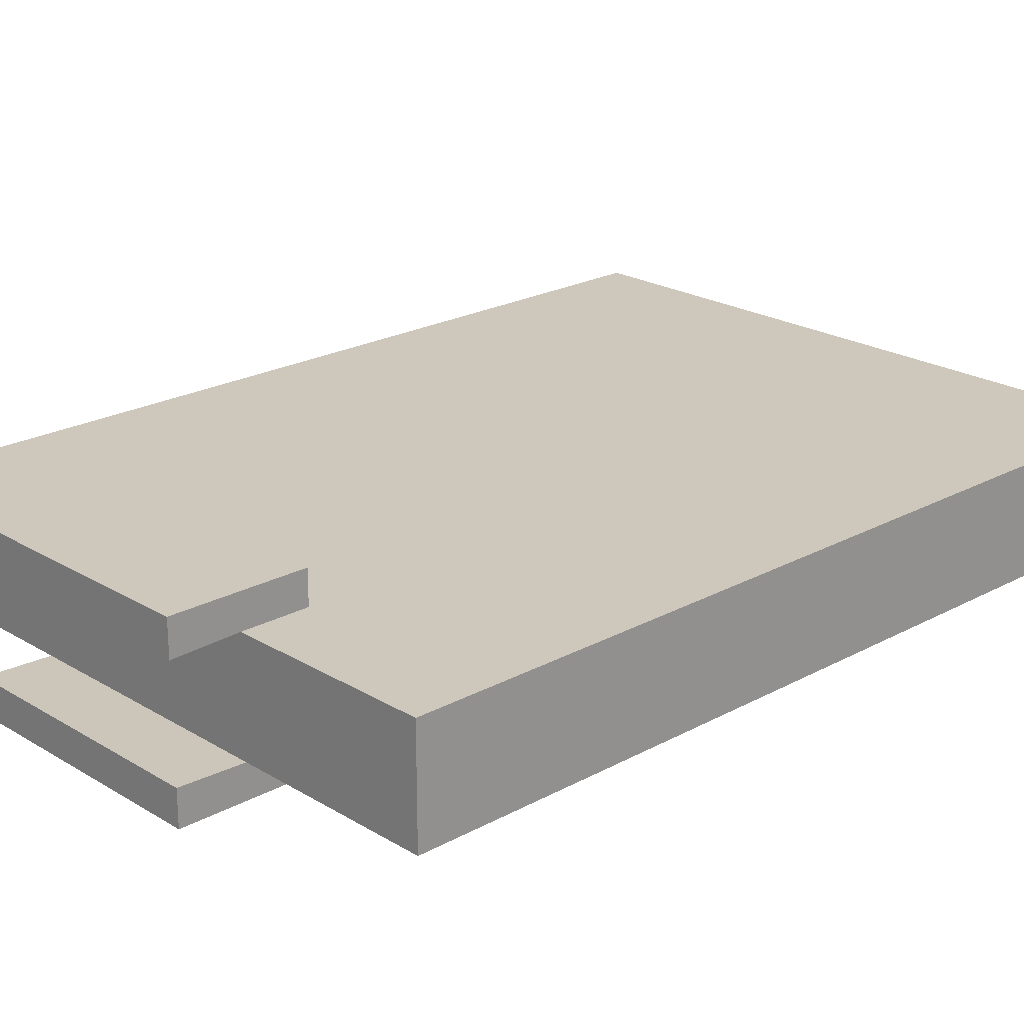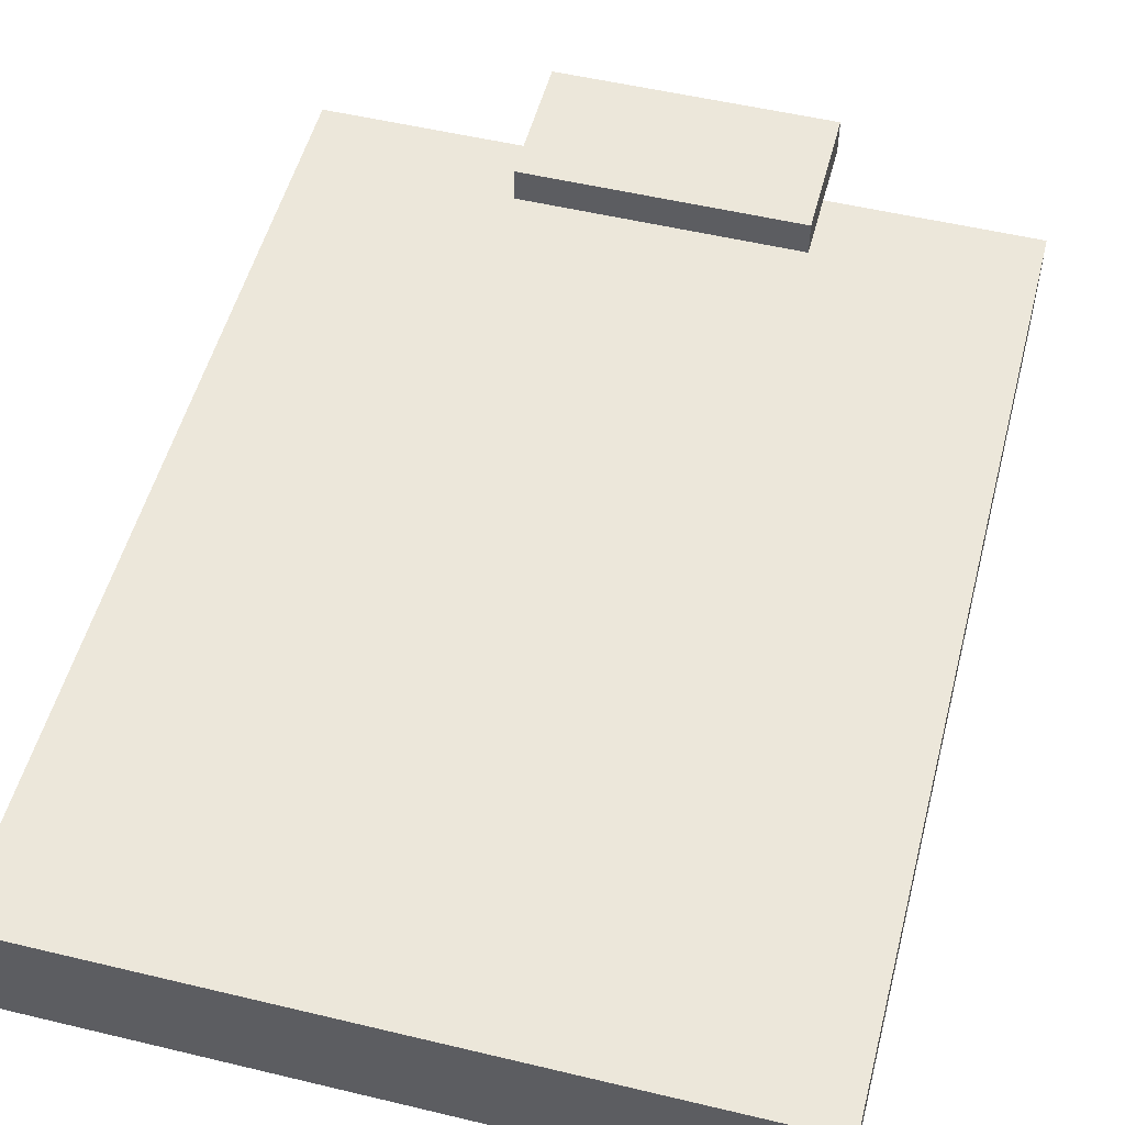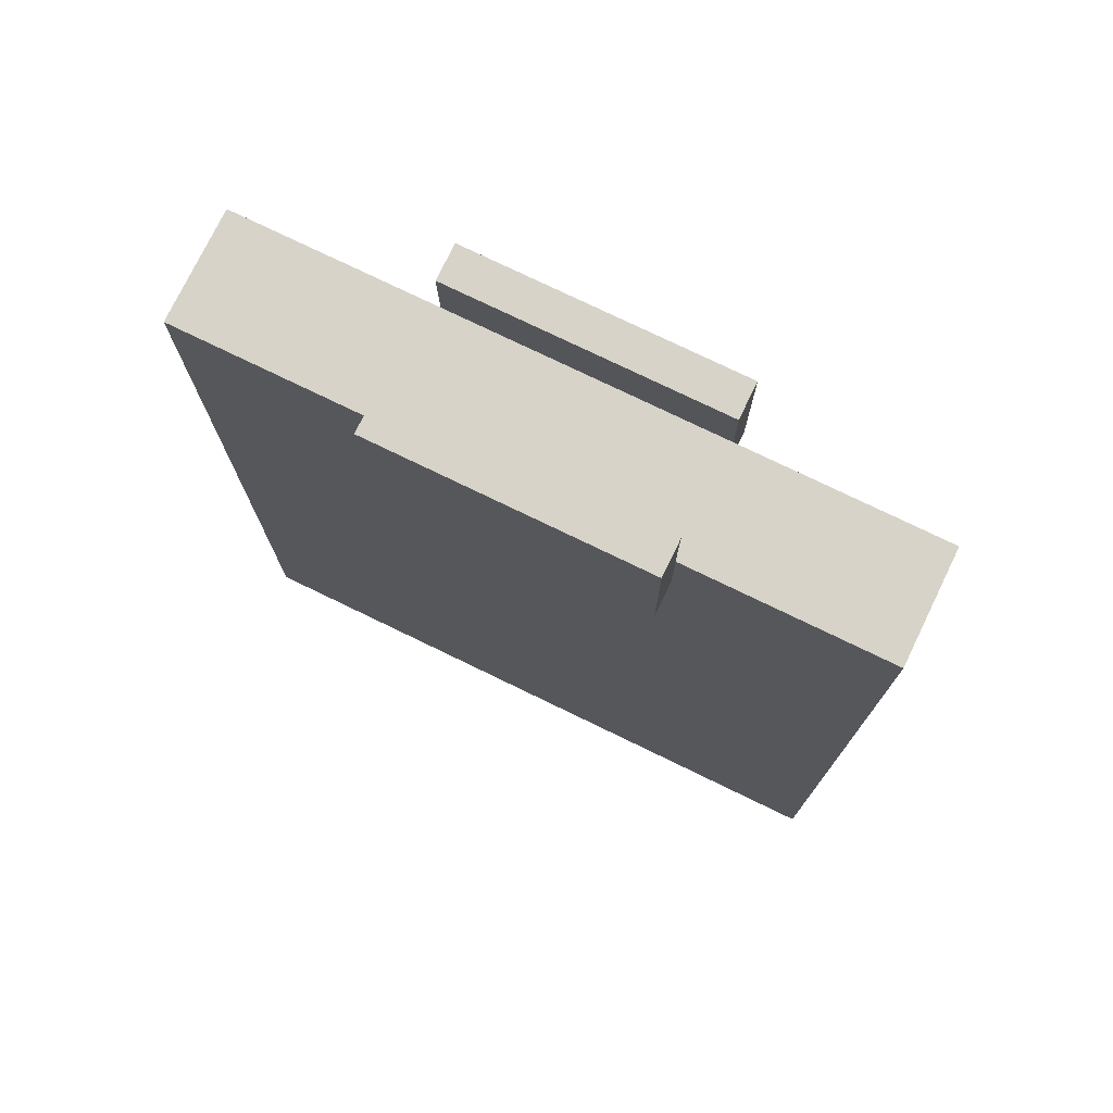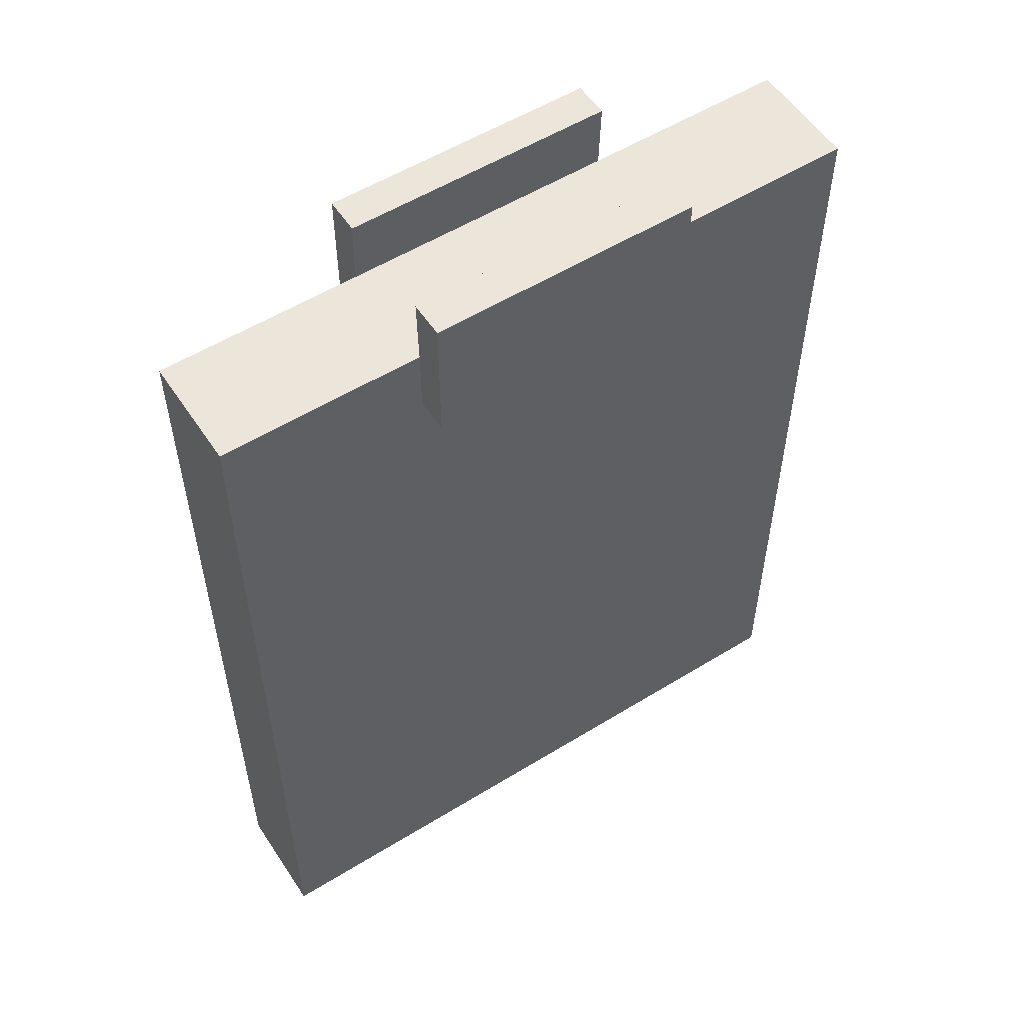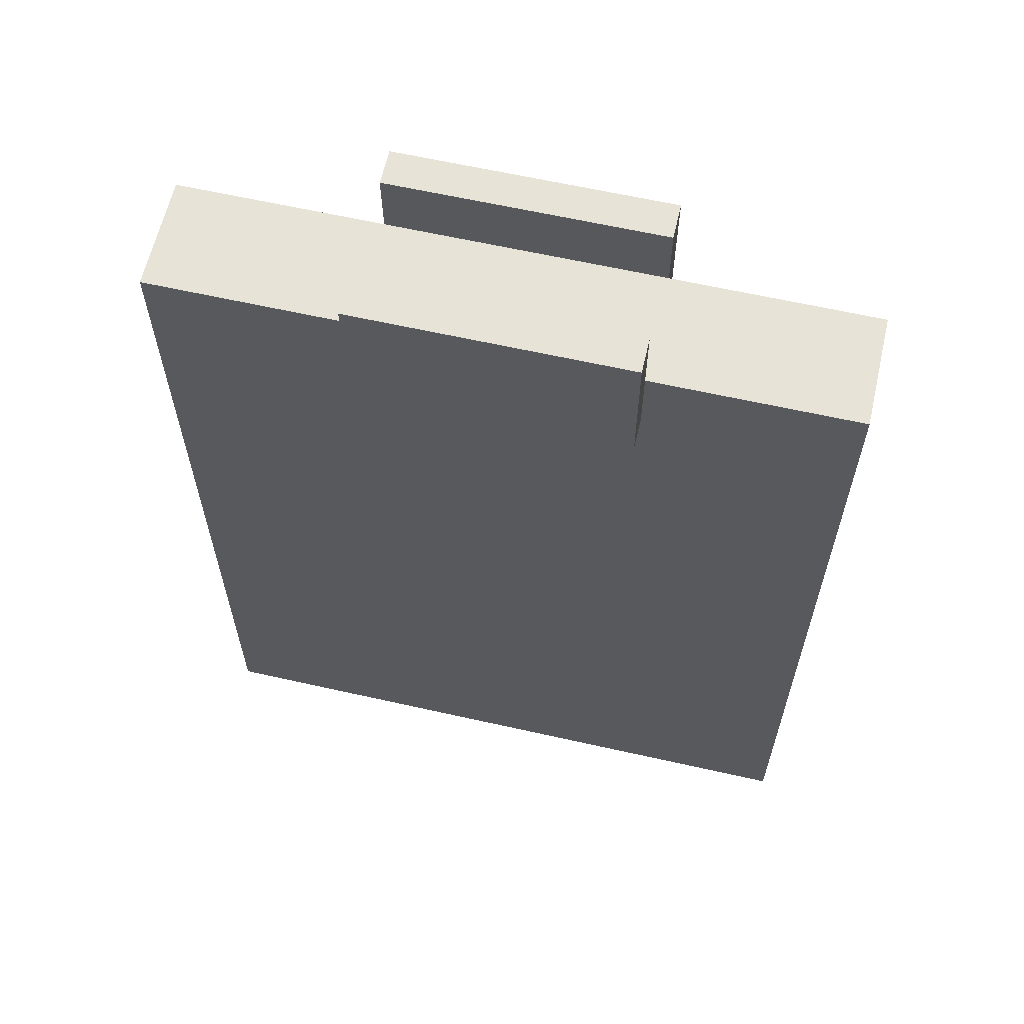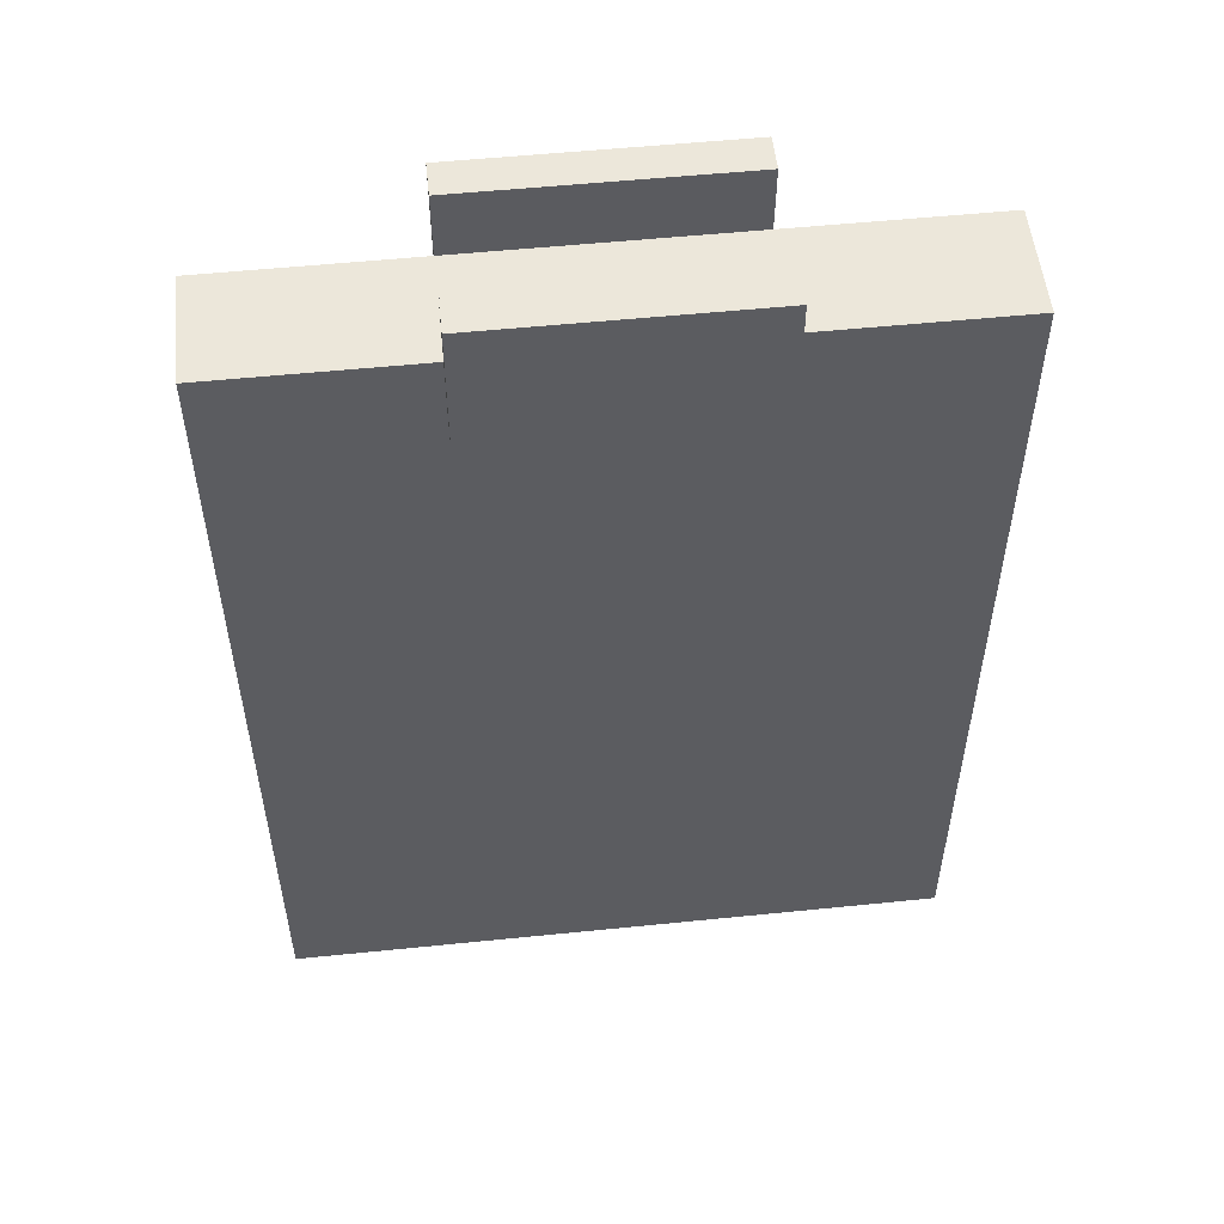
<metadata>
{"format":"obj","ext":"obj","renderer":"f3d","projection":"perspective","resolution":1024,"background":"white","views":[{"elev":22.0,"azim":-133.6,"up":"+Z"},{"elev":52.3,"azim":14.5,"up":"+Z"},{"elev":75.8,"azim":-154.1,"up":"+Y"},{"elev":55.2,"azim":147.0,"up":"+Y"},{"elev":62.4,"azim":12.9,"up":"+Y"},{"elev":53.6,"azim":173.8,"up":"+Y"}]}
</metadata>
<code>
g default
v -0.375 0.5 0.0625
v -0.15 0.5 0.0625
v -0.15 0.5 -0.0625
v -0.375 0.5 -0.0625
v -0.15 0.425 -0.1
v 0.15 0.425 -0.1
v 0.15 0.425 -0.0625
v -0.15 0.425 -0.0625
v 0.375 -0.5 0.0625
v 0.375 -0.5 -0.0625
v 0.375 0.5 -0.0625
v 0.375 0.5 0.0625
v -0.15 0.575 -0.1
v 0.15 0.575 -0.1
v 0.15 0.425 0.0625
v 0.15 0.425 0.1
v -0.15 0.425 0.1
v -0.15 0.425 0.0625
v -0.15 0.575 0.1
v 0.15 0.575 0.1
v 0.15 0.5 -0.0625
v -0.375 -0.5 -0.0625
v 0.15 0.5 0.0625
v -0.375 -0.5 0.0625
v -0.15 0.575 0.06
v 0.15 0.575 0.06
v 0.15 0.575 -0.06
v -0.15 0.575 -0.06
v 0.375 0.43 -0.0625
v 0.375 0.43 0.0625
v -0.375 0.43 -0.0625
v -0.375 0.43 0.0625
v 0.15 -0.5 -0.0625
v -0.15 -0.5 0.0625
v -0.15 -0.5 -0.0625
v 0.15 -0.5 0.0625
g _pCube3
f 4 1 3
f 1 2 3
f 3 2 21
f 2 23 21
f 21 23 11
f 23 12 11
f 5 6 8
f 8 6 7
f 9 10 30
f 30 10 29
f 13 14 5
f 5 14 6
f 15 16 18
f 18 16 17
f 17 16 19
f 19 16 20
f 4 3 31
f 31 3 8
f 18 2 32
f 32 2 1
f 28 13 3
f 13 5 3
f 5 8 3
f 26 20 23
f 20 16 23
f 16 15 23
f 31 32 4
f 4 32 1
f 22 35 24
f 24 35 34
f 26 25 20
f 20 25 19
f 28 27 13
f 13 27 14
f 27 21 14
f 14 21 6
f 21 7 6
f 25 2 19
f 19 2 17
f 2 18 17
f 2 25 23
f 23 25 26
f 21 27 3
f 3 27 28
f 31 8 22
f 22 8 35
f 22 24 31
f 31 24 32
f 34 18 24
f 24 18 32
f 7 21 29
f 29 21 11
f 30 29 12
f 12 29 11
f 15 30 23
f 23 30 12
f 35 8 33
f 33 8 7
f 34 35 36
f 36 35 33
f 18 34 15
f 15 34 36
f 33 7 10
f 10 7 29
f 36 33 9
f 9 33 10
f 36 9 15
f 15 9 30

</code>
